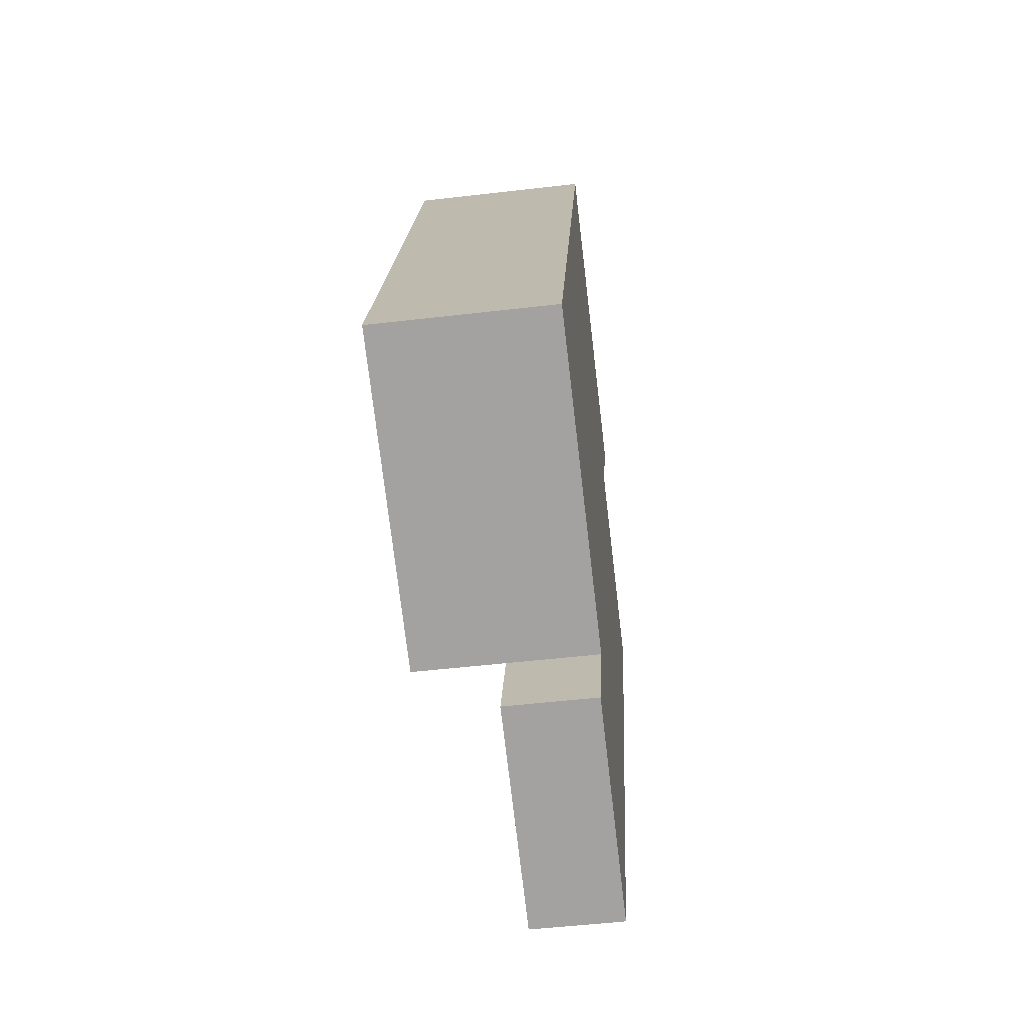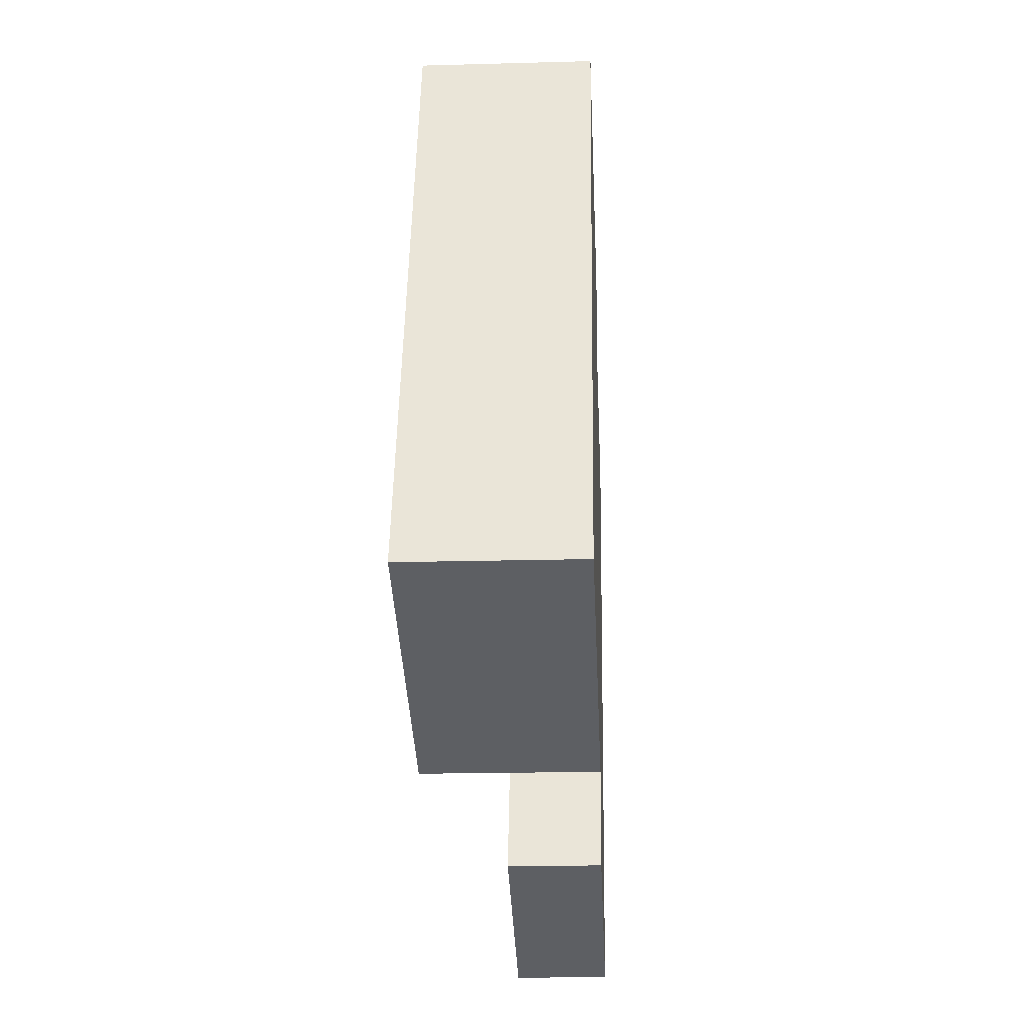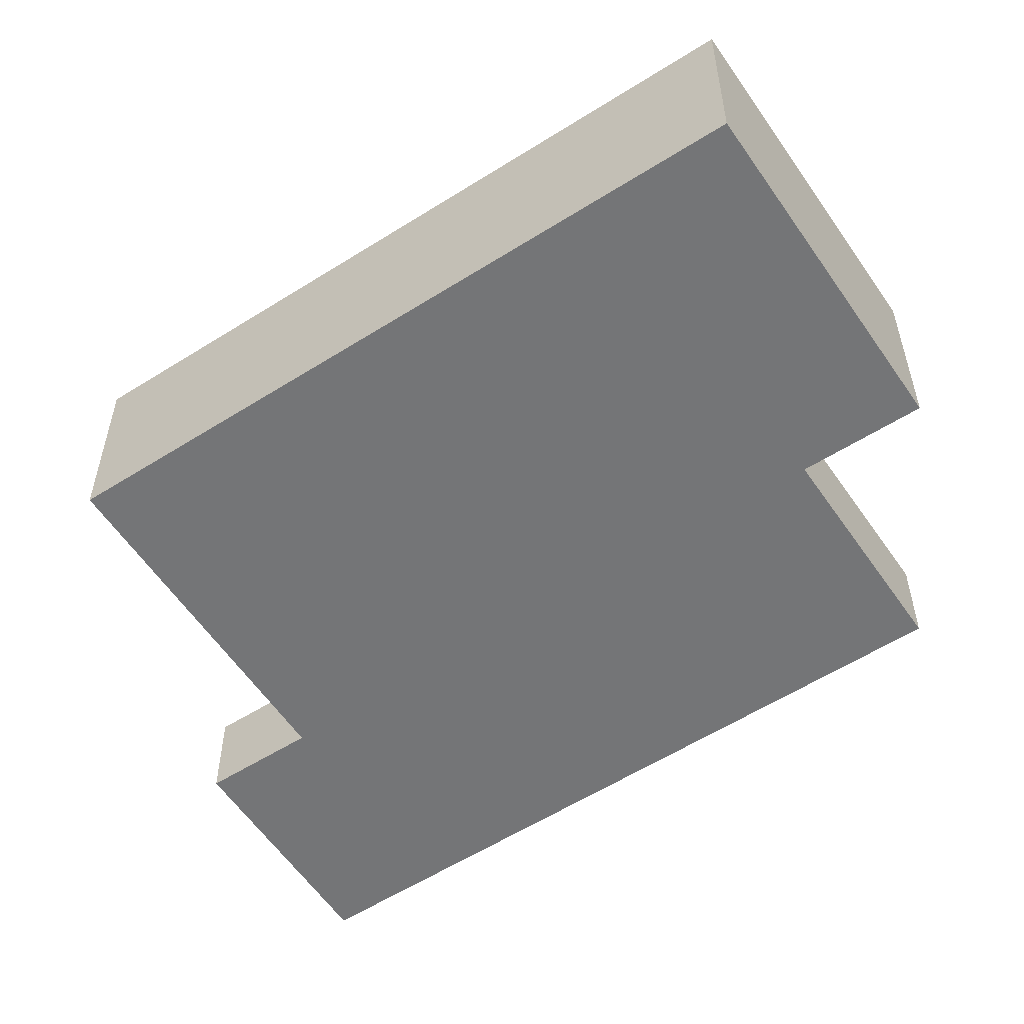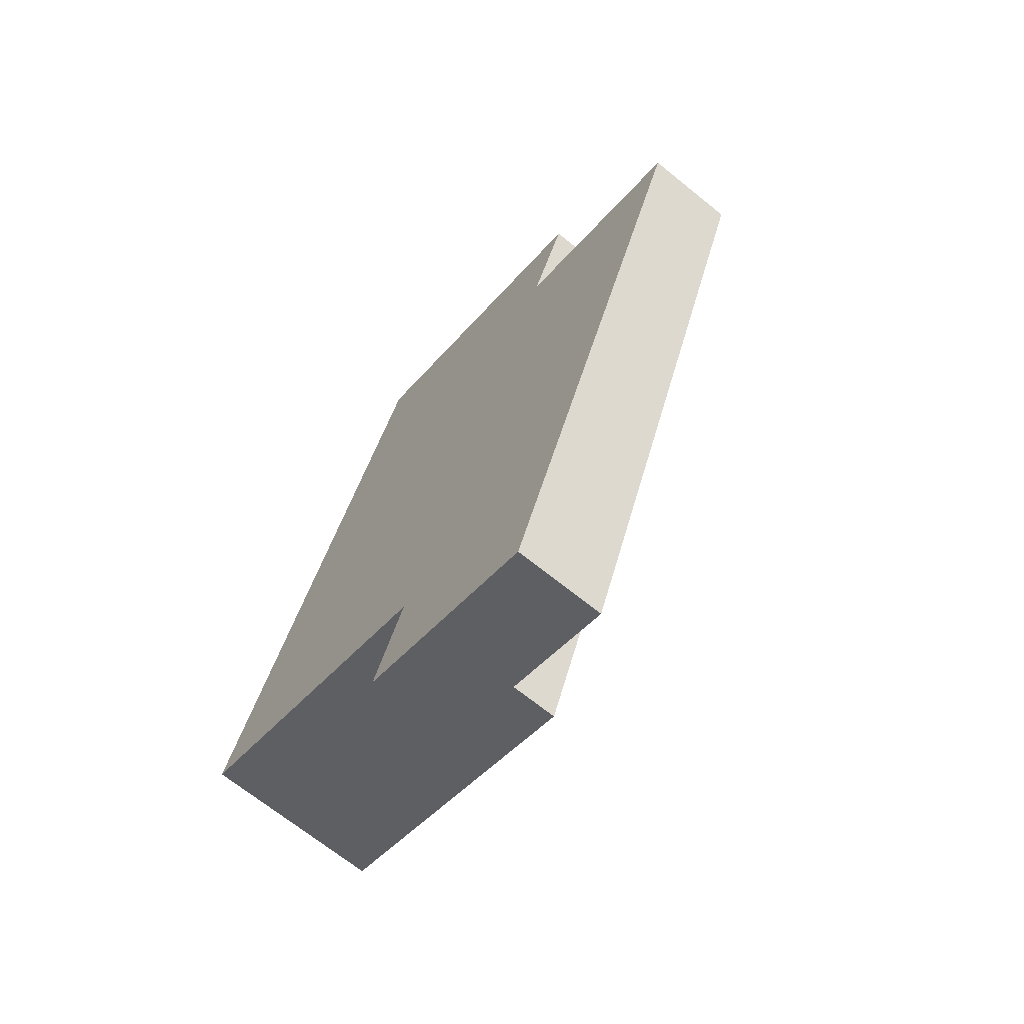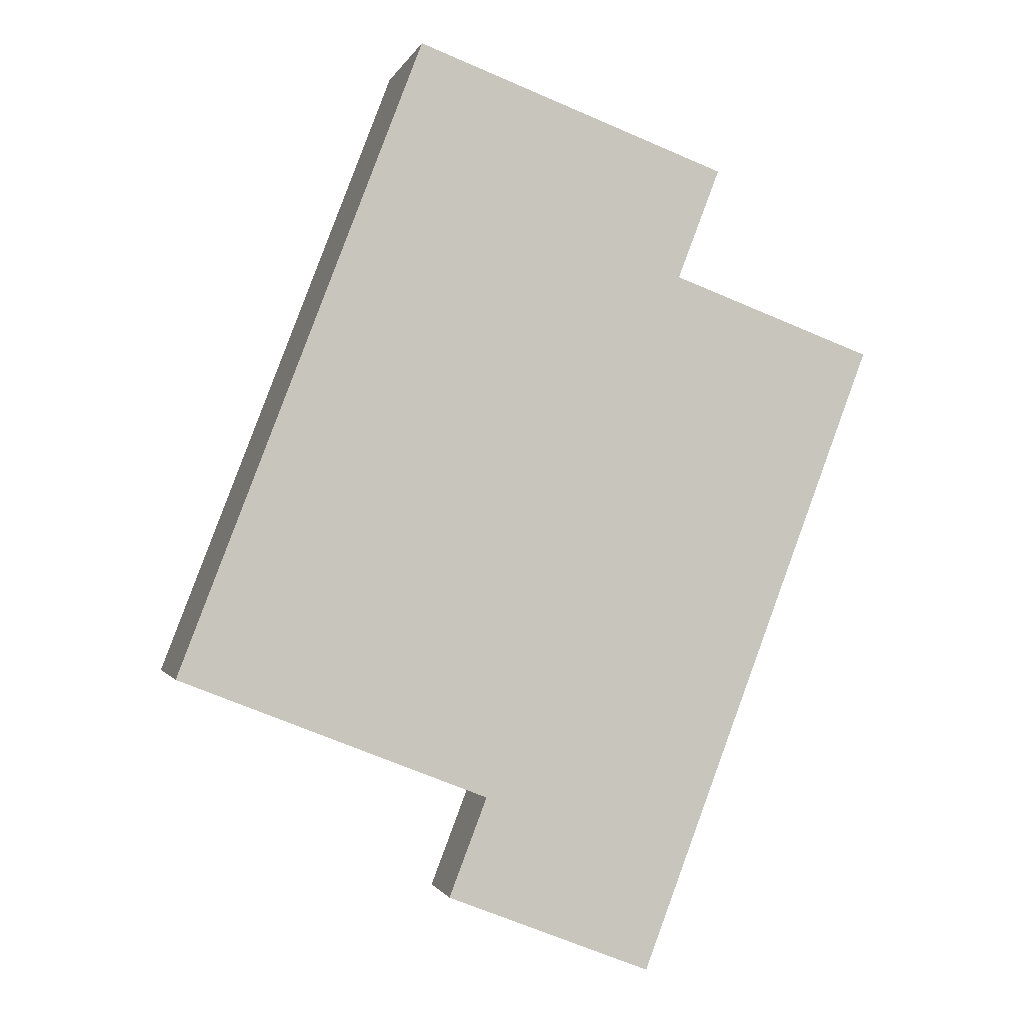
<metadata>
{"format":"obj","ext":"obj","renderer":"f3d","projection":"perspective","resolution":1024,"background":"white","views":[{"elev":-51.7,"azim":-82.8,"up":"+Z"},{"elev":-18.7,"azim":-87.0,"up":"+Z"},{"elev":-56.4,"azim":-35.5,"up":"+Y"},{"elev":-68.5,"azim":51.0,"up":"+Z"},{"elev":-0.9,"azim":-13.6,"up":"+Z"}]}
</metadata>
<code>
v  12.38 6.163e-16 -10.07
v  23.41 5.663e-16 -9.249
v  14.1 3.412e-16 -5.572
v  21.71 8.421e-16 -13.75
v  32.57 -9.225e-16 15.07
v  23.34 -1.133e-15 18.51
v  0 0 0
v  9.139 -1.458e-15 23.81
v  11.07 -1.766e-15 28.84
v  25.28 -1.442e-15 23.54
v  23.41 4.071 -9.249
v  12.38 4.071 -10.07
v  14.1 4.071 -5.572
v  21.71 4.071 -13.75
v  23.34 4.071 18.51
v  32.57 4.071 15.07
v  14.1 8.181 -5.572
v  9.139 8.181 23.8
v  23.35 8.181 18.51
v  0.0001748 8.181 -0.0002588
v  11.07 8.181 28.84
v  25.28 8.181 23.54
g defaultobject
f 1 2 3
f 2 1 4
f 3 5 6
f 5 3 2
f 7 6 8
f 6 7 3
f 6 9 8
f 9 6 10
f 11 12 13
f 12 11 14
f 11 15 16
f 15 11 13
f 17 18 19
f 18 17 20
f 19 21 22
f 21 19 18
f 13 1 3
f 1 13 12
f 12 4 1
f 4 12 14
f 4 11 2
f 11 4 14
f 2 16 5
f 16 2 11
f 5 15 6
f 15 5 16
f 18 7 8
f 7 18 20
f 20 3 7
f 3 20 17
f 13 19 15
f 19 13 17
f 21 8 9
f 8 21 18
f 6 22 10
f 22 6 19
f 10 21 9
f 21 10 22

</code>
